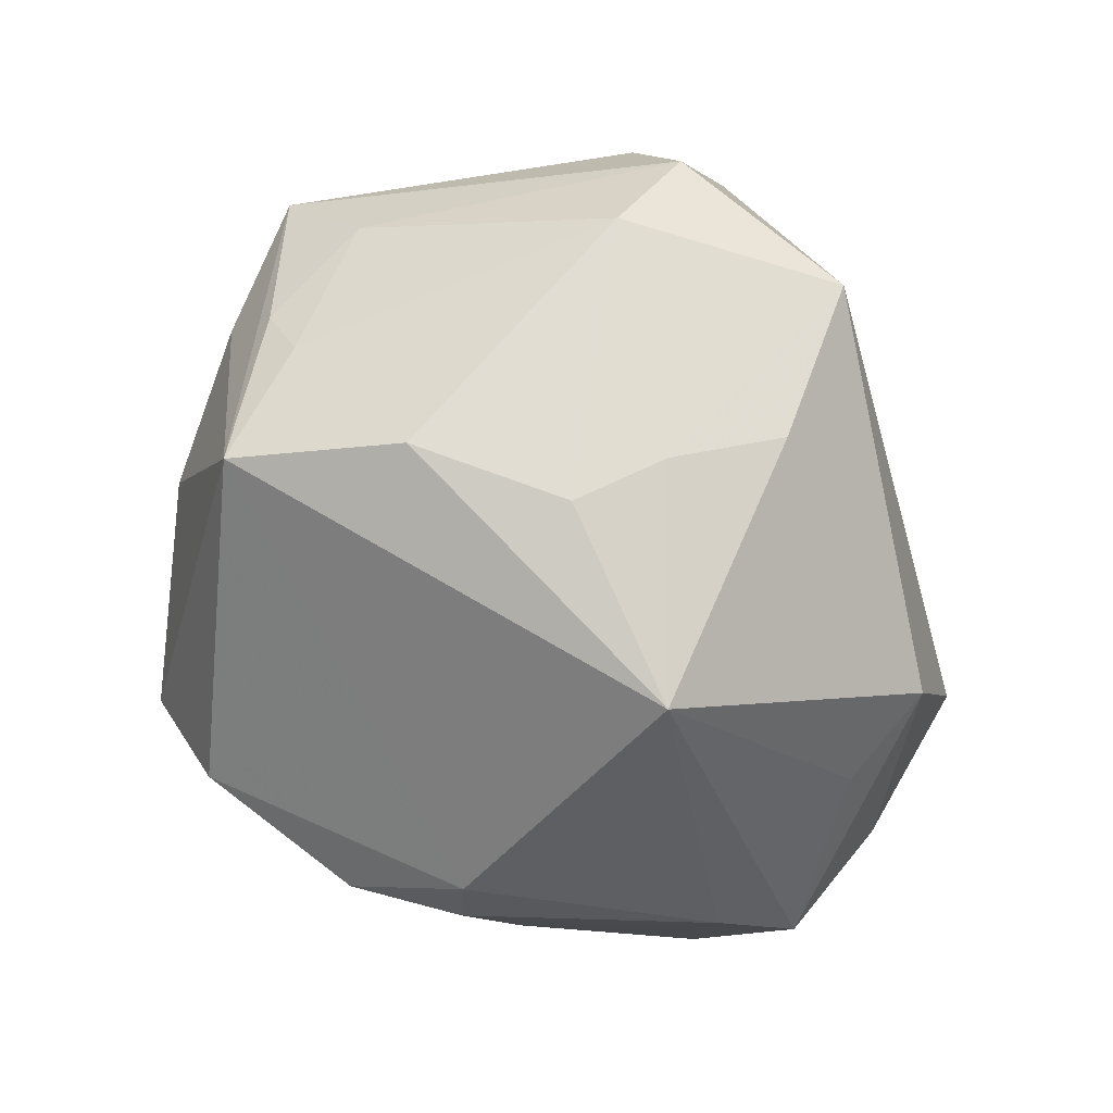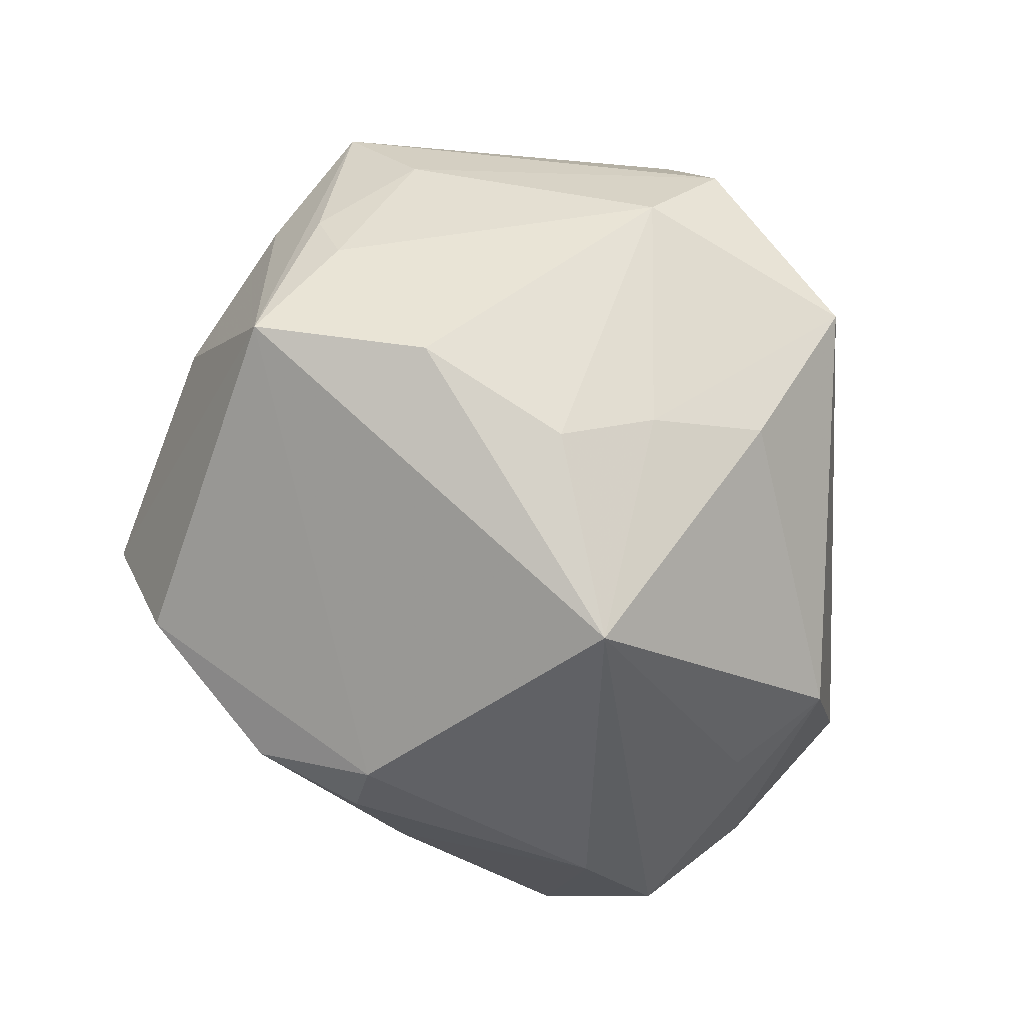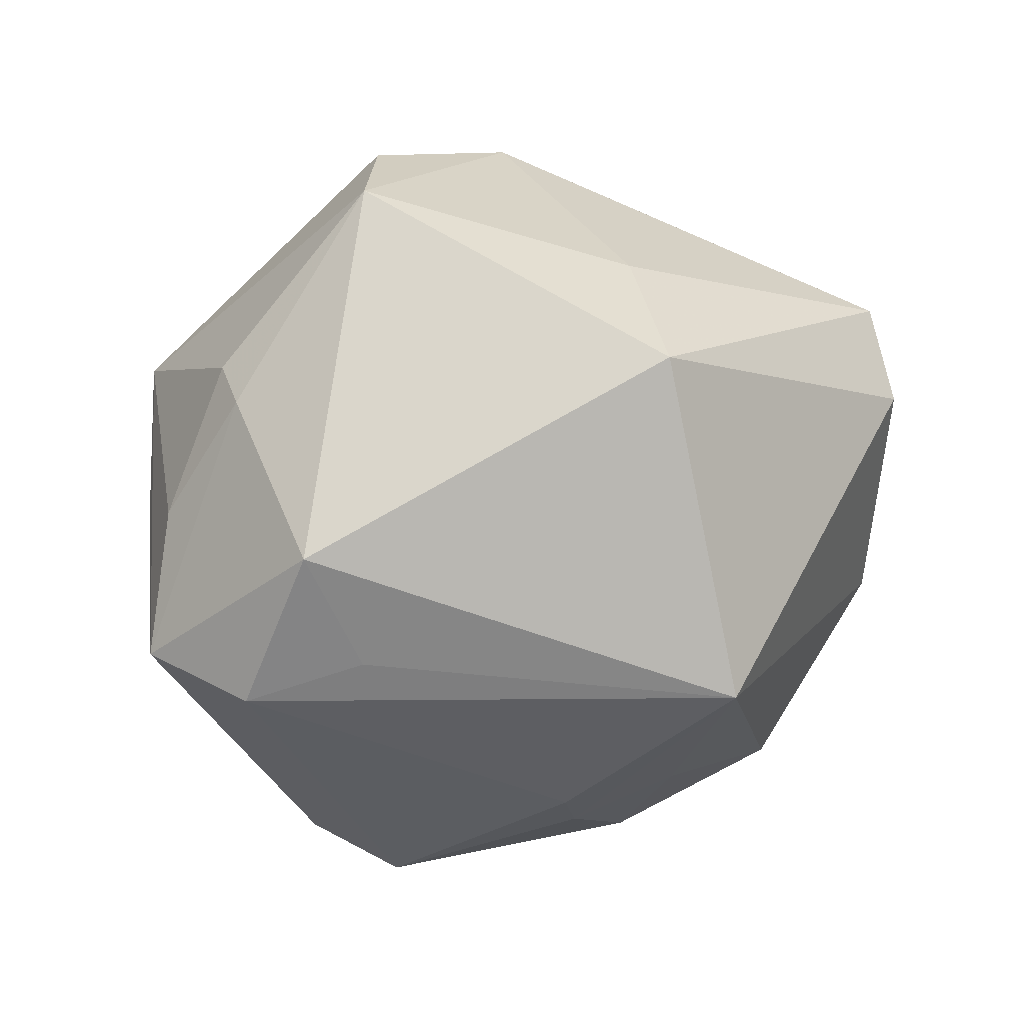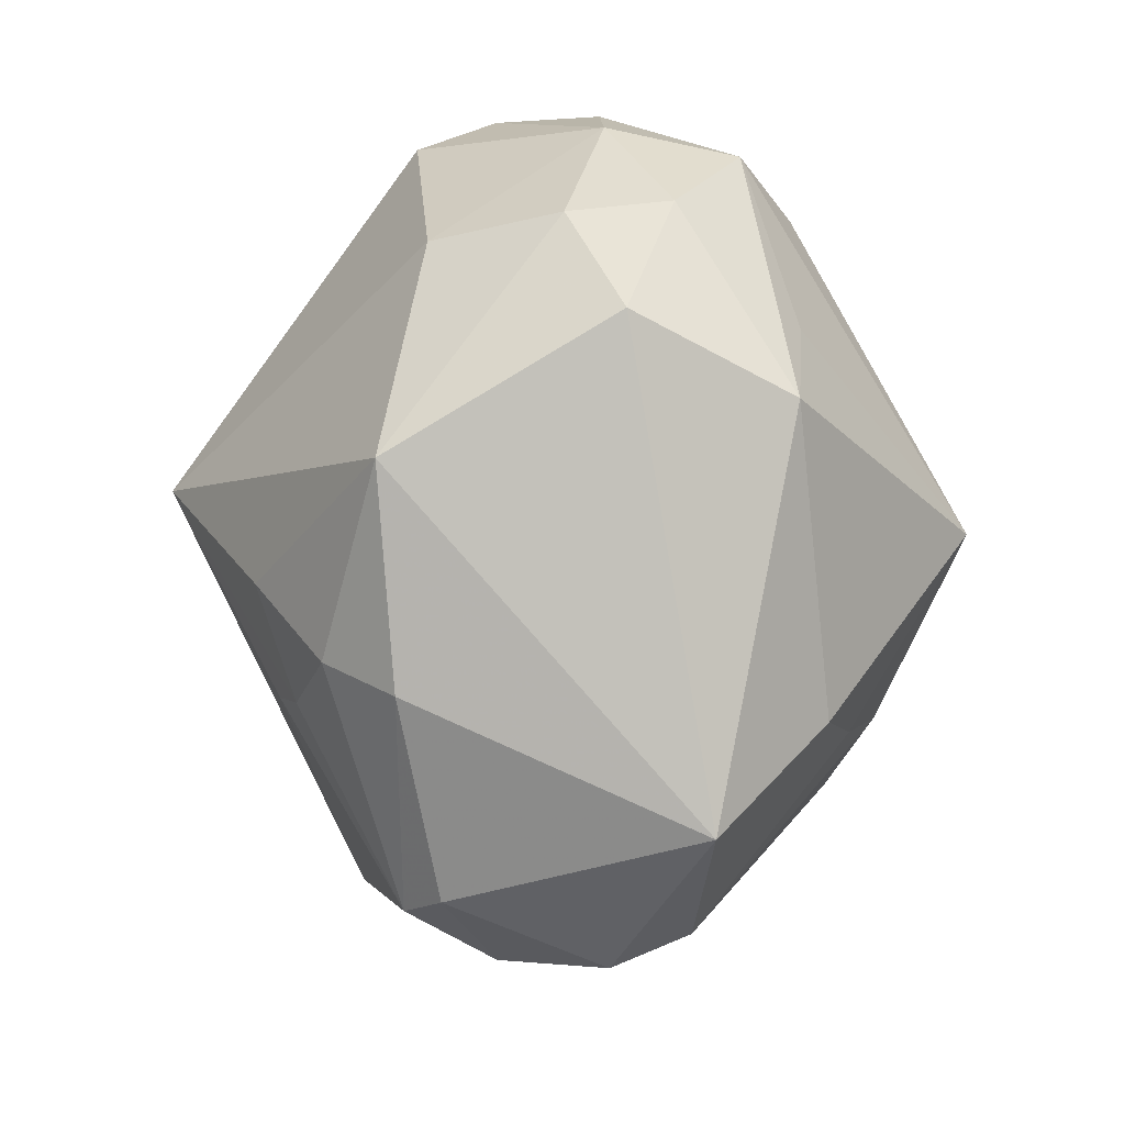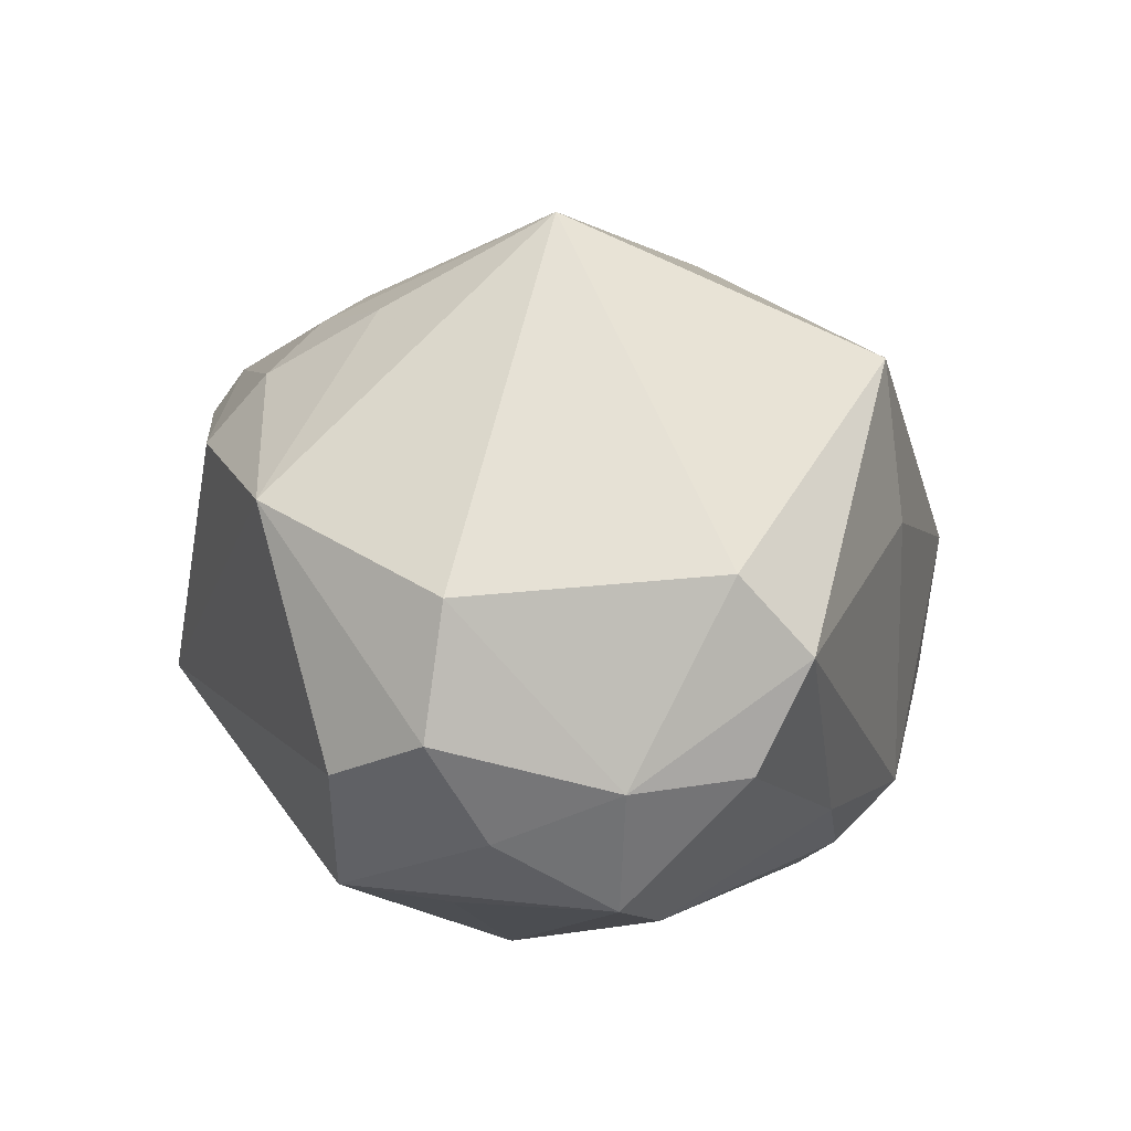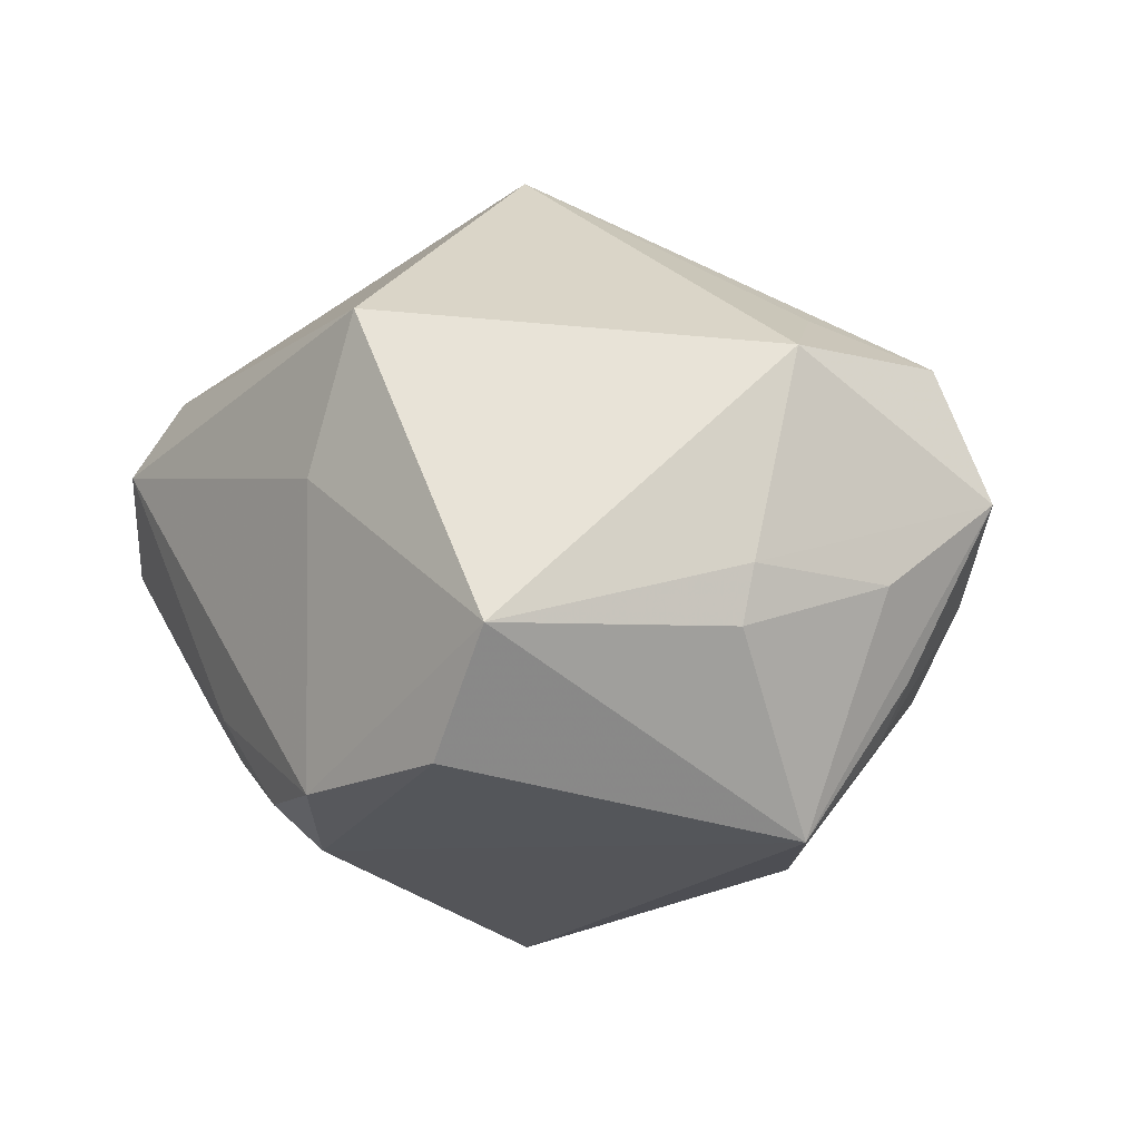
<metadata>
{"format":"obj","ext":"obj","renderer":"f3d","projection":"perspective","resolution":1024,"background":"white","views":[{"elev":-73.9,"azim":-50.9,"up":"+Z"},{"elev":-79.6,"azim":-64.9,"up":"+Z"},{"elev":32.9,"azim":-26.0,"up":"+Y"},{"elev":-63.9,"azim":86.3,"up":"+Y"},{"elev":25.3,"azim":88.2,"up":"+Z"},{"elev":0.3,"azim":-150.4,"up":"+Z"}]}
</metadata>
<code>
v 0.009406 0.03614 0.009874
v 0.02469 -0.0311 0.02028
v -0.04294 0.005347 -0.01086
v 0.04512 -0.01455 0.003318
v -0.005834 -0.02574 0.02768
v 0.04489 -0.008355 -0.007892
v 0.03066 -0.02412 -0.02086
v 0.04536 0.0173 -0.0005179
v 0.04802 0.004714 -0.0007012
v -0.02025 -0.03952 0.01153
v -0.009392 0.04208 -0.01779
v -0.03149 0.004408 0.02637
v -0.03942 0.004141 -0.01705
v -0.008655 -0.02033 -0.03038
v -0.02374 -0.03615 0.01535
v -0.001919 -0.03058 -0.02665
v 0.005661 -0.0007162 0.04364
v -0.03035 -0.03436 0.005452
v -0.04361 0.01165 -0.0009104
v -0.01689 0.045 -0.004096
v 0.04035 -0.01244 0.01673
v 0.01472 0.02575 -0.02894
v -0.02649 -0.001189 -0.03127
v 0.04588 0.004314 -0.01518
v 0.01849 0.02929 -0.02401
v -0.02858 -0.0302 -0.01496
v 0.04086 0.01549 0.01909
v 0.008889 0.03706 -0.02197
v 0.03754 0.008877 -0.02163
v -0.04335 -0.0002277 0.02113
v -0.0364 0.01758 0.02292
v 0.04217 0.02301 0.01069
v -0.03542 0.0254 0.001478
v 0.00208 -0.03137 0.02484
v -0.008078 -0.02089 0.02975
v 0.005142 0.03406 0.02704
v 0.0262 0.02757 -0.0155
v 0.03333 -0.01233 -0.02157
v 0.03903 -0.02413 -0.003133
v -0.03618 0.01527 -0.02643
v 0.008527 -0.00603 -0.0426
v -0.01212 -0.01068 -0.03439
v -0.04366 -0.006923 -0.003279
v -0.04965 -0.0009134 0.007276
v 0.004264 -0.01917 0.03275
v 0.002396 -0.03811 0.01713
v -0.008262 -0.04406 -0.01505
v -0.02782 -0.03847 -0.006072
v -0.0347 0.02649 -0.004684
f 36 31 17
f 20 31 36
f 20 40 49
f 23 40 41
f 41 40 22
f 28 25 22
f 27 36 17
f 1 28 20
f 20 36 1
f 7 39 47
f 19 40 44
f 19 49 40
f 33 31 20
f 20 49 33
f 49 19 33
f 44 31 33
f 33 19 44
f 42 23 41
f 37 25 28
f 11 22 40
f 28 22 11
f 11 40 20
f 20 28 11
f 36 27 32
f 32 1 36
f 8 37 32
f 28 1 32
f 32 37 28
f 44 48 18
f 10 48 47
f 15 18 10
f 10 18 48
f 23 42 26
f 47 48 26
f 17 31 12
f 44 18 30
f 30 18 15
f 30 31 44
f 30 12 31
f 17 12 30
f 41 22 29
f 29 24 41
f 29 22 25
f 25 37 29
f 8 24 29
f 29 37 8
f 41 7 16
f 16 7 47
f 41 24 38
f 38 7 41
f 24 7 38
f 47 39 2
f 39 4 2
f 17 45 2
f 8 32 9
f 9 32 27
f 9 24 8
f 6 4 39
f 39 7 6
f 6 7 24
f 24 9 6
f 6 9 4
f 40 23 13
f 23 26 13
f 17 30 35
f 35 30 15
f 14 42 41
f 41 16 14
f 14 26 42
f 47 26 14
f 14 16 47
f 46 10 47
f 47 2 46
f 15 10 46
f 21 27 17
f 21 2 4
f 17 2 21
f 21 9 27
f 4 9 21
f 43 13 26
f 43 48 44
f 43 26 48
f 15 46 34
f 34 2 45
f 34 46 2
f 3 43 44
f 13 43 3
f 44 40 3
f 40 13 3
f 5 35 15
f 15 34 5
f 5 34 45
f 5 45 17
f 17 35 5

</code>
